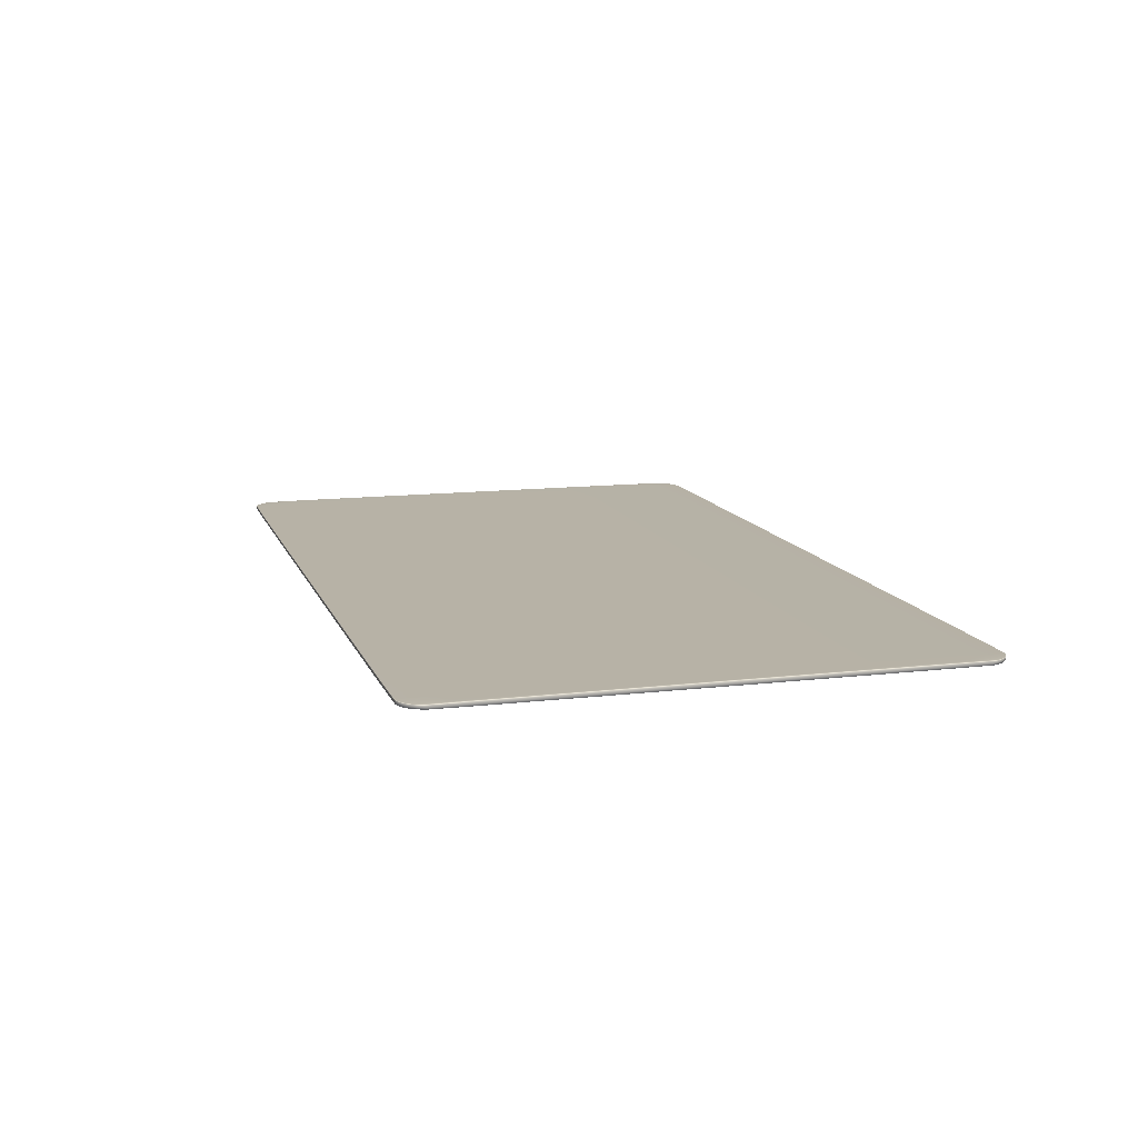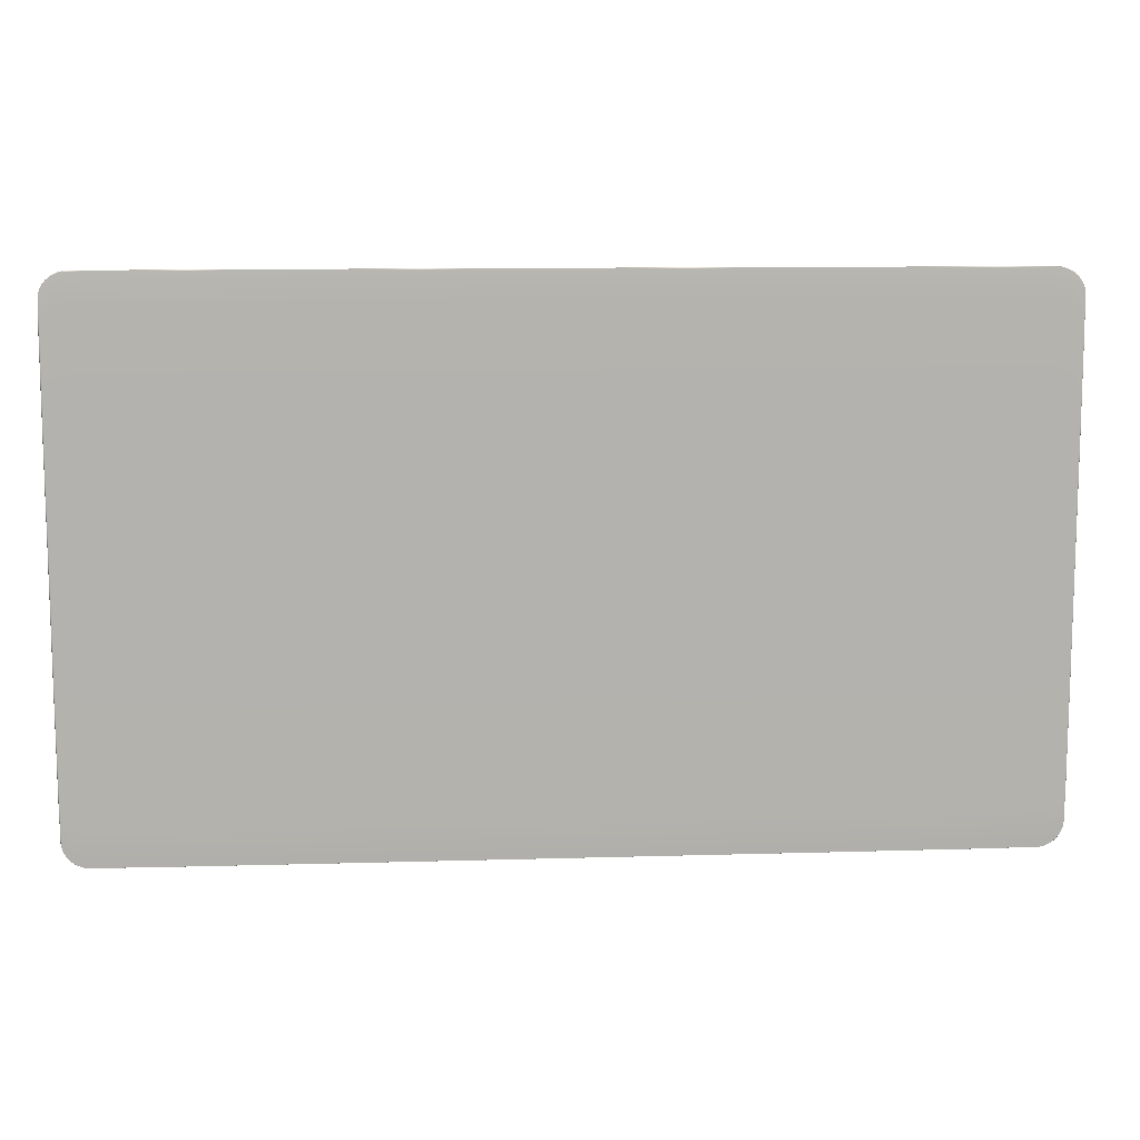
<metadata>
{"format":"obj","ext":"obj","renderer":"f3d","projection":"perspective","resolution":1024,"background":"white","views":[{"elev":12.3,"azim":-105.8,"up":"+Y"},{"elev":10.7,"azim":175.8,"up":"+Z"}]}
</metadata>
<code>
v 9.958 -0.03408 7.019
v 11.46 -0.03408 7.006
v 11.47 -0.01539 7.015
v 9.966 -0.01539 7.028
v 11.57 -0.03408 6.981
v 11.58 -0.01539 6.99
v 11.58 0.006193 6.996
v 11.48 0.006193 7.022
v 9.972 0.006193 7.034
v 11.67 -0.03408 6.939
v 11.68 -0.01539 6.948
v 11.76 -0.03408 6.882
v 11.77 -0.01539 6.891
v 11.77 0.006193 6.898
v 11.68 0.006193 6.955
v 11.84 -0.03408 6.812
v 11.85 -0.01539 6.82
v 11.91 -0.03408 6.729
v 11.92 -0.01539 6.738
v 11.93 0.006193 6.744
v 11.86 0.006193 6.827
v 11.97 -0.03408 6.636
v 11.98 -0.01539 6.645
v 12.01 -0.03408 6.536
v 12.02 -0.01539 6.544
v 12.03 0.006193 6.551
v 11.99 0.006193 6.651
v 12.04 -0.03408 6.43
v 12.05 -0.01539 6.438
v 12.05 -0.03408 5.595
v 12.06 -0.01539 5.603
v 12.07 0.006193 5.608
v 12.05 0.006193 6.445
v -9.964 0.08702 6.185
v -11.46 0.08702 6.173
v -11.47 0.07708 7.015
v -9.97 0.07708 7.028
v -11.57 0.08702 6.151
v -11.58 0.07708 6.99
v -11.58 0.05957 6.996
v -11.48 0.05957 7.022
v -9.975 0.05957 7.034
v -11.67 0.08702 6.114
v -11.68 0.07708 6.948
v -11.76 0.08702 6.064
v -11.77 0.07708 6.891
v -11.77 0.05957 6.898
v -11.68 0.05957 6.955
v -11.84 0.08702 6.002
v -11.85 0.07708 6.82
v -11.92 0.08702 5.929
v -11.92 0.07708 6.738
v -11.93 0.05957 6.744
v -11.86 0.05957 6.827
v -11.97 0.08702 5.847
v -11.98 0.07708 6.645
v -12.01 0.08702 5.552
v -12.02 0.07708 6.544
v -12.03 0.05957 6.551
v -11.99 0.05957 6.651
v -12.04 0.08702 4.838
v -12.05 0.07708 6.438
v -12.05 0.08444 4.614
v -12.06 0.07708 5.568
v -12.07 0.05957 5.574
v -12.05 0.05957 6.445
v 12.05 0.08444 5.028
v 12.04 0.08702 5.666
v 12.05 0.07708 6.438
v 12.06 0.07708 5.603
v 12.01 0.08702 5.759
v 12.02 0.07708 6.544
v 12.03 0.05957 6.551
v 12.05 0.05957 6.445
v 12.07 0.05957 5.608
v 11.97 0.08702 5.847
v 11.98 0.07708 6.645
v 11.92 0.08702 5.929
v 11.92 0.07708 6.738
v 11.93 0.05957 6.744
v 11.99 0.05957 6.651
v 11.84 0.08702 6.002
v 11.85 0.07708 6.82
v 11.76 0.08702 6.064
v 11.77 0.07708 6.891
v 11.77 0.05957 6.898
v 11.86 0.05957 6.827
v 11.67 0.08702 6.114
v 11.68 0.07708 6.948
v 11.57 0.08702 6.151
v 11.58 0.07708 6.99
v 11.58 0.05957 6.996
v 11.68 0.05957 6.955
v 11.46 0.08702 6.173
v 11.47 0.07708 7.015
v 9.96 0.08702 6.185
v 9.966 0.07708 7.028
v 9.972 0.05957 7.034
v 11.48 0.05957 7.022
v 9.972 0.006193 -7.034
v 11.48 0.006193 -7.022
v 11.47 -0.01539 -7.015
v 9.966 -0.01539 -7.028
v 11.58 0.006193 -6.996
v 11.58 -0.01539 -6.99
v 11.57 -0.03408 -6.981
v 11.46 -0.03408 -7.006
v 9.958 -0.03408 -7.019
v 11.68 0.006193 -6.955
v 11.68 -0.01539 -6.948
v 11.77 0.006193 -6.898
v 11.77 -0.01539 -6.891
v 11.76 -0.03408 -6.882
v 11.67 -0.03408 -6.939
v 11.86 0.006193 -6.827
v 11.85 -0.01539 -6.82
v 11.93 0.006193 -6.744
v 11.92 -0.01539 -6.738
v 11.91 -0.03408 -6.729
v 11.84 -0.03408 -6.812
v 11.99 0.006193 -6.651
v 11.98 -0.01539 -6.645
v 12.03 0.006193 -6.551
v 12.02 -0.01539 -6.544
v 12.01 -0.03408 -6.536
v 11.97 -0.03408 -6.636
v 12.05 0.006193 -6.445
v 12.05 -0.01539 -6.438
v 12.07 0.006193 -5.535
v 12.06 -0.01539 -5.529
v 12.05 -0.03408 -5.521
v 12.04 -0.03408 -6.43
v -12.07 0.006193 -5.569
v -12.05 0.006193 -6.445
v -12.05 -0.01539 -6.438
v -12.06 -0.01539 -5.563
v -12.03 0.006193 -6.551
v -12.02 -0.01539 -6.544
v -12.01 -0.03408 -6.536
v -12.04 -0.03408 -6.43
v -12.05 -0.03408 -5.556
v -11.99 0.006193 -6.651
v -11.98 -0.01539 -6.645
v -11.93 0.006193 -6.744
v -11.92 -0.01539 -6.738
v -11.91 -0.03408 -6.729
v -11.97 -0.03408 -6.636
v -11.86 0.006193 -6.827
v -11.85 -0.01539 -6.82
v -11.77 0.006193 -6.898
v -11.77 -0.01539 -6.891
v -11.76 -0.03408 -6.882
v -11.84 -0.03408 -6.812
v -11.68 0.006193 -6.955
v -11.68 -0.01539 -6.948
v -11.58 0.006193 -6.996
v -11.58 -0.01539 -6.99
v -11.57 -0.03408 -6.981
v -11.67 -0.03408 -6.939
v -11.48 0.006193 -7.022
v -11.47 -0.01539 -7.015
v -9.975 0.006193 -7.034
v -9.97 -0.01539 -7.028
v -9.962 -0.03408 -7.019
v -11.46 -0.03408 -7.006
v -5.691 0.05957 7.039
v -5.687 0.07708 7.032
v -0.01067 0.05957 7.039
v -0.01067 0.07708 7.032
v -0.01066 0.08702 6.189
v -5.684 0.08702 6.189
v -9.975 0.05957 -7.034
v -9.97 0.07708 -7.028
v -5.687 0.07708 -7.032
v -5.691 0.05957 -7.039
v -9.964 0.08702 -6.103
v -5.684 0.08702 -6.107
v -0.01066 0.08702 -6.107
v -0.01067 0.07708 -7.032
v -0.01067 0.05957 -7.039
v 12.05 0.08702 0.2216
v 12.06 0.07708 0.2208
v 12.06 0.07708 -3.018
v 12.05 0.08702 -3.028
v 12.07 0.05957 0.2211
v 12.07 0.05957 -3.021
v 12.07 0.05957 -5.535
v 12.06 0.07708 -5.529
v 12.05 0.08444 -4.896
v -12.06 0.08444 0.0164
v -12.06 0.07708 0.01408
v -12.06 0.07708 3.174
v -12.05 0.08702 2.392
v -12.07 0.05957 0.0141
v -12.07 0.05957 3.178
v -9.975 0.00619 7.034
v -5.691 0.006193 7.039
v -5.692 0.03356 7.041
v -9.977 0.03356 7.037
v -0.01067 0.006193 7.039
v -0.01068 0.03356 7.041
v 12.07 0.03356 0.2211
v 12.07 0.03356 -3.022
v 12.07 0.006193 0.2211
v 12.07 0.006193 -3.021
v 12.07 0.03356 -5.537
v -5.692 0.03356 -7.041
v -9.977 0.03356 -7.037
v -0.01068 0.03356 -7.041
v -0.01067 0.006193 -7.039
v -5.691 0.006193 -7.039
v -12.07 0.03356 0.0141
v -12.07 0.03356 3.179
v -12.07 0.006193 0.0141
v -12.07 0.006193 3.178
v -12.07 0.00619 5.574
v -12.07 0.03356 5.576
v -9.97 -0.01539 7.028
v -5.687 -0.01539 7.032
v -9.962 -0.03408 7.019
v -5.683 -0.03408 7.024
v -0.01066 -0.03408 7.024
v -0.01067 -0.01539 7.032
v 12.06 -0.01539 0.2208
v 12.06 -0.01539 -3.018
v 12.05 -0.03408 0.2205
v 12.05 -0.03408 -3.014
v -5.687 -0.01539 -7.032
v -0.01067 -0.01539 -7.032
v -0.01066 -0.03408 -7.024
v -5.683 -0.03408 -7.024
v -12.06 -0.01539 0.01408
v -12.06 -0.01539 3.174
v -12.05 -0.03408 0.01406
v -12.05 -0.03408 3.17
v -12.05 -0.03408 5.561
v -12.06 -0.01539 5.568
v -11.57 0.09033 0.2436
v -11.46 0.09033 0.2444
v -11.46 0.09033 -3.34
v -11.57 0.09033 -3.328
v -9.962 0.09033 0.2449
v -9.962 0.09033 -3.346
v -11.46 0.08702 -6.092
v -11.57 0.08702 -6.07
v -12.04 -0.03408 6.43
v -12.05 -0.01539 6.438
v -12.01 -0.03408 6.536
v -12.02 -0.01539 6.544
v -12.03 0.00619 6.551
v -12.05 0.006193 6.445
v -11.97 -0.03408 6.636
v -11.98 -0.01539 6.645
v -11.91 -0.03408 6.729
v -11.92 -0.01539 6.738
v -11.93 0.00619 6.744
v -11.99 0.006193 6.651
v -11.84 -0.03408 6.812
v -11.85 -0.01539 6.82
v -11.76 -0.03408 6.882
v -11.77 -0.01539 6.891
v -11.77 0.006193 6.898
v -11.86 0.006193 6.827
v -11.67 -0.03408 6.939
v -11.68 -0.01539 6.948
v -11.57 -0.03408 6.981
v -11.58 -0.01539 6.99
v -11.58 0.00619 6.996
v -11.68 0.006193 6.955
v -11.46 -0.03408 7.006
v -11.47 -0.01539 7.015
v -11.48 0.006193 7.022
v -12.05 0.08444 -4.596
v -12.04 0.08702 -4.811
v -12.05 0.07708 -6.438
v -12.06 0.07708 -5.563
v -12.01 0.08702 -5.488
v -12.02 0.07708 -6.544
v -12.03 0.05957 -6.551
v -12.05 0.05957 -6.445
v -12.07 0.05957 -5.569
v -11.97 0.08702 -5.77
v -11.98 0.07708 -6.645
v -11.92 0.08702 -5.851
v -11.92 0.07708 -6.738
v -11.93 0.05957 -6.744
v -11.99 0.05957 -6.651
v -11.84 0.08702 -5.923
v -11.85 0.07708 -6.82
v -11.76 0.08702 -5.984
v -11.77 0.07708 -6.891
v -11.77 0.05957 -6.898
v -11.86 0.05957 -6.827
v -11.67 0.08702 -6.034
v -11.68 0.07708 -6.948
v -11.58 0.07708 -6.99
v -11.58 0.05957 -6.996
v -11.68 0.05957 -6.955
v -11.47 0.07708 -7.015
v -11.48 0.05957 -7.022
v 9.96 0.08702 -6.103
v 11.46 0.08702 -6.092
v 11.47 0.07708 -7.015
v 9.966 0.07708 -7.028
v 11.57 0.08702 -6.07
v 11.58 0.07708 -6.99
v 11.58 0.05957 -6.996
v 11.48 0.05957 -7.022
v 9.972 0.05957 -7.034
v 11.67 0.08702 -6.034
v 11.68 0.07708 -6.948
v 11.76 0.08702 -5.984
v 11.77 0.07708 -6.891
v 11.77 0.05957 -6.898
v 11.68 0.05957 -6.955
v 11.84 0.08702 -5.923
v 11.85 0.07708 -6.82
v 11.92 0.08702 -5.851
v 11.92 0.07708 -6.738
v 11.93 0.05957 -6.744
v 11.86 0.05957 -6.827
v 11.97 0.08702 -5.77
v 11.98 0.07708 -6.645
v 12.01 0.08702 -5.683
v 12.02 0.07708 -6.544
v 12.03 0.05957 -6.551
v 11.99 0.05957 -6.651
v 12.04 0.08702 -5.591
v 12.05 0.07708 -6.438
v 12.05 0.05957 -6.445
v -12.05 0.03356 6.447
v -12.03 0.03356 6.553
v -11.99 0.03356 6.654
v -11.93 0.03356 6.746
v -11.86 0.03356 6.829
v -11.78 0.03356 6.9
v -11.68 0.03356 6.957
v -11.58 0.03356 6.998
v -11.48 0.03356 7.024
v 11.48 0.03356 7.024
v 9.974 0.03356 7.037
v 11.58 0.03356 6.998
v 11.68 0.03356 6.957
v 11.78 0.03356 6.9
v 11.86 0.03356 6.829
v 11.93 0.03356 6.746
v 11.99 0.03356 6.654
v 12.03 0.03356 6.553
v 12.05 0.03356 6.447
v 12.07 0.03356 5.61
v 11.48 0.03356 -7.024
v 9.974 0.03356 -7.037
v 11.58 0.03356 -6.998
v 11.68 0.03356 -6.957
v 11.78 0.03356 -6.9
v 11.86 0.03356 -6.829
v 11.93 0.03356 -6.746
v 11.99 0.03356 -6.654
v 12.03 0.03356 -6.553
v 12.05 0.03356 -6.447
v -12.05 0.03356 -6.447
v -12.07 0.03356 -5.571
v -12.03 0.03356 -6.553
v -11.99 0.03356 -6.654
v -11.93 0.03356 -6.746
v -11.86 0.03356 -6.829
v -11.78 0.03356 -6.9
v -11.68 0.03356 -6.957
v -11.58 0.03356 -6.998
v -11.48 0.03356 -7.024
v -12.07 0.05957 -3.159
v -12.06 0.07708 -3.156
v -12.05 0.08702 -2.351
v -12.07 0.006193 -3.159
v -12.07 0.03356 -3.16
v -12.06 -0.01539 -3.156
v -12.05 -0.03408 -3.151
v 9.958 0.09033 0.2449
v 11.46 0.09033 0.2444
v 11.46 0.09033 -3.34
v 9.958 0.09033 -3.346
v 11.57 0.09033 0.2436
v 11.57 0.09033 -3.328
v -11.91 0.09033 0.2348
v -11.84 0.09033 0.2377
v -11.84 0.09033 -3.247
v -11.91 0.09033 -3.208
v -11.76 0.09033 0.2401
v -11.76 0.09033 -3.281
v -11.67 0.09033 0.2421
v -11.67 0.09033 -3.308
v -12.01 0.09033 2.592
v -12.04 0.09033 0.05382
v -12 0.09033 0.1765
v -12.01 0.09033 -2.336
v -11.97 0.09033 0.2315
v -11.97 0.09033 -3.164
v -5.683 0.09033 0.245
v -5.683 0.09033 -3.348
v -0.01066 0.09033 0.245
v -0.01066 0.09033 -3.348
v 11.76 0.09033 -3.281
v 11.84 0.09033 -3.247
v 11.76 0.09033 0.2401
v 11.84 0.09033 0.2377
v 11.91 0.09033 0.2348
v 11.91 0.09033 -3.208
v 11.67 0.09033 0.2421
v 11.67 0.09033 -3.308
v 12.01 0.09033 -3.116
v 12.04 0.09033 -3.065
v 12.01 0.09033 0.228
v 12.04 0.09033 0.2243
v 11.97 0.09033 -3.164
v 11.97 0.09033 0.2315
v -11.91 0.09033 3.521
v -11.97 0.09033 3.472
v -11.76 0.09033 3.601
v -11.84 0.09033 3.564
v -11.57 0.09033 3.653
v -11.67 0.09033 3.631
v -9.962 0.09033 3.673
v -11.46 0.09033 3.666
v -0.01066 0.09033 3.675
v -5.683 0.09033 3.675
v 11.57 0.09033 3.653
v 11.46 0.09033 3.666
v 9.958 0.09033 3.673
v 11.67 0.09033 3.631
v 11.76 0.09033 3.601
v 11.84 0.09033 3.564
v 11.91 0.09033 3.521
v 11.97 0.09033 3.472
v 12.01 0.09033 3.42
v 12.04 0.09033 3.364
v 12.05 0.08702 3.323
v 12.07 0.05957 3.316
v 12.06 0.07708 3.312
v 12.07 0.006193 3.316
v 12.07 0.03356 3.317
v 12.06 -0.01539 3.312
v 12.05 -0.03408 3.308
v 5.673 -0.01539 7.032
v 5.676 0.006193 7.039
v 5.669 -0.03408 7.024
v 5.678 0.03356 7.041
v 5.676 0.05957 7.039
v 5.673 0.07708 7.032
v 5.67 0.08702 6.189
v 5.669 0.09033 3.675
v 5.669 0.09033 0.245
v 5.669 0.09033 -3.348
v 5.67 0.08702 -6.107
v 5.673 0.07708 -7.032
v 5.676 0.05957 -7.039
v 5.678 0.03356 -7.041
v 5.676 0.006193 -7.039
v 5.673 -0.01539 -7.032
v 5.669 -0.03408 -7.024
g pCube1
f 2 3 4 1
f 5 6 3 2
f 6 7 8 3
f 3 8 9 4
f 10 11 6 5
f 12 13 11 10
f 13 14 15 11
f 11 15 7 6
f 16 17 13 12
f 18 19 17 16
f 19 20 21 17
f 17 21 14 13
f 22 23 19 18
f 24 25 23 22
f 25 26 27 23
f 23 27 20 19
f 28 29 25 24
f 30 31 29 28
f 31 32 33 29
f 29 33 26 25
f 37 34 35 36
f 36 35 38 39
f 41 36 39 40
f 42 37 36 41
f 39 38 43 44
f 44 43 45 46
f 48 44 46 47
f 40 39 44 48
f 46 45 49 50
f 50 49 51 52
f 54 50 52 53
f 47 46 50 54
f 52 51 55 56
f 56 55 57 58
f 60 56 58 59
f 53 52 56 60
f 58 57 61 62
f 62 61 63 64
f 66 62 64 65
f 59 58 62 66
f 70 67 68 69
f 69 68 71 72
f 74 69 72 73
f 75 70 69 74
f 72 71 76 77
f 77 76 78 79
f 81 77 79 80
f 73 72 77 81
f 79 78 82 83
f 83 82 84 85
f 87 83 85 86
f 80 79 83 87
f 85 84 88 89
f 89 88 90 91
f 93 89 91 92
f 86 85 89 93
f 91 90 94 95
f 95 94 96 97
f 99 95 97 98
f 92 91 95 99
f 101 102 103 100
f 104 105 102 101
f 105 106 107 102
f 102 107 108 103
f 109 110 105 104
f 111 112 110 109
f 112 113 114 110
f 110 114 106 105
f 115 116 112 111
f 117 118 116 115
f 118 119 120 116
f 116 120 113 112
f 121 122 118 117
f 123 124 122 121
f 124 125 126 122
f 122 126 119 118
f 127 128 124 123
f 129 130 128 127
f 130 131 132 128
f 128 132 125 124
f 134 135 136 133
f 137 138 135 134
f 138 139 140 135
f 135 140 141 136
f 142 143 138 137
f 144 145 143 142
f 145 146 147 143
f 143 147 139 138
f 148 149 145 144
f 150 151 149 148
f 151 152 153 149
f 149 153 146 145
f 154 155 151 150
f 156 157 155 154
f 157 158 159 155
f 155 159 152 151
f 160 161 157 156
f 162 163 161 160
f 163 164 165 161
f 161 165 158 157
f 166 167 37 42
f 168 169 167 166
f 169 170 171 167
f 167 171 34 37
f 174 175 172 173
f 177 174 173 176
f 178 179 174 177
f 179 180 175 174
f 182 183 184 181
f 185 186 183 182
f 186 187 188 183
f 183 188 189 184
f 193 190 191 192
f 192 191 194 195
f 64 192 195 65
f 63 193 192 64
f 197 198 199 196
f 200 201 198 197
f 201 168 166 198
f 198 166 42 199
f 202 203 186 185
f 203 202 204 205
f 203 205 129 206
f 186 203 206 187
f 175 207 208 172
f 180 209 207 175
f 209 210 211 207
f 207 211 162 208
f 195 194 212 213
f 214 215 213 212
f 216 217 213 215
f 217 65 195 213
f 219 197 196 218
f 221 219 218 220
f 222 223 219 221
f 223 200 197 219
f 205 204 224 225
f 225 224 226 227
f 130 225 227 131
f 129 205 225 130
f 211 228 163 162
f 210 229 228 211
f 229 230 231 228
f 228 231 164 163
f 232 233 215 214
f 234 235 233 232
f 235 236 237 233
f 233 237 216 215
f 239 240 241 238
f 242 243 240 239
f 243 176 244 240
f 240 244 245 241
f 246 247 237 236
f 248 249 247 246
f 249 250 251 247
f 247 251 216 237
f 252 253 249 248
f 254 255 253 252
f 255 256 257 253
f 253 257 250 249
f 258 259 255 254
f 260 261 259 258
f 261 262 263 259
f 259 263 256 255
f 264 265 261 260
f 266 267 265 264
f 267 268 269 265
f 265 269 262 261
f 270 271 267 266
f 220 218 271 270
f 218 196 272 271
f 271 272 268 267
f 274 275 276 273
f 277 278 275 274
f 278 279 280 275
f 275 280 281 276
f 282 283 278 277
f 284 285 283 282
f 285 286 287 283
f 283 287 279 278
f 288 289 285 284
f 290 291 289 288
f 291 292 293 289
f 289 293 286 285
f 294 295 291 290
f 245 296 295 294
f 296 297 298 295
f 295 298 292 291
f 244 299 296 245
f 176 173 299 244
f 173 172 300 299
f 299 300 297 296
f 302 303 304 301
f 305 306 303 302
f 306 307 308 303
f 303 308 309 304
f 310 311 306 305
f 312 313 311 310
f 313 314 315 311
f 311 315 307 306
f 316 317 313 312
f 318 319 317 316
f 319 320 321 317
f 317 321 314 313
f 322 323 319 318
f 324 325 323 322
f 325 326 327 323
f 323 327 320 319
f 328 329 325 324
f 189 188 329 328
f 188 187 330 329
f 329 330 326 325
f 251 331 217 216
f 250 332 331 251
f 332 59 66 331
f 331 66 65 217
f 257 333 332 250
f 256 334 333 257
f 334 53 60 333
f 333 60 59 332
f 263 335 334 256
f 262 336 335 263
f 336 47 54 335
f 335 54 53 334
f 269 337 336 262
f 268 338 337 269
f 338 40 48 337
f 337 48 47 336
f 272 339 338 268
f 196 199 339 272
f 199 42 41 339
f 339 41 40 338
f 8 340 341 9
f 7 342 340 8
f 342 92 99 340
f 340 99 98 341
f 15 343 342 7
f 14 344 343 15
f 344 86 93 343
f 343 93 92 342
f 21 345 344 14
f 20 346 345 21
f 346 80 87 345
f 345 87 86 344
f 27 347 346 20
f 26 348 347 27
f 348 73 81 347
f 347 81 80 346
f 33 349 348 26
f 32 350 349 33
f 350 75 74 349
f 349 74 73 348
f 308 351 352 309
f 307 353 351 308
f 353 104 101 351
f 351 101 100 352
f 315 354 353 307
f 314 355 354 315
f 355 111 109 354
f 354 109 104 353
f 321 356 355 314
f 320 357 356 321
f 357 117 115 356
f 356 115 111 355
f 327 358 357 320
f 326 359 358 327
f 359 123 121 358
f 358 121 117 357
f 330 360 359 326
f 187 206 360 330
f 206 129 127 360
f 360 127 123 359
f 280 361 362 281
f 279 363 361 280
f 363 137 134 361
f 361 134 133 362
f 287 364 363 279
f 286 365 364 287
f 365 144 142 364
f 364 142 137 363
f 293 366 365 286
f 292 367 366 293
f 367 150 148 366
f 366 148 144 365
f 298 368 367 292
f 297 369 368 298
f 369 156 154 368
f 368 154 150 367
f 300 370 369 297
f 172 208 370 300
f 208 162 160 370
f 370 160 156 369
f 372 276 281 371
f 191 372 371 194
f 190 373 372 191
f 373 273 276 372
f 362 133 374 375
f 374 214 212 375
f 194 371 375 212
f 281 362 375 371
f 136 376 374 133
f 141 377 376 136
f 377 234 232 376
f 376 232 214 374
f 379 380 381 378
f 382 383 380 379
f 383 305 302 380
f 380 302 301 381
f 385 386 387 384
f 388 389 386 385
f 389 290 288 386
f 386 288 284 387
f 390 391 389 388
f 238 241 391 390
f 241 245 294 391
f 391 294 290 389
f 57 392 393 61
f 392 394 395 393
f 395 277 274 393
f 393 274 273 373
f 193 393 373 190
f 61 393 193 63
f 396 397 395 394
f 384 387 397 396
f 387 284 282 397
f 397 282 277 395
f 398 399 243 242
f 400 401 399 398
f 401 178 177 399
f 399 177 176 243
f 403 316 312 402
f 405 403 402 404
f 406 407 403 405
f 407 318 316 403
f 408 409 383 382
f 404 402 409 408
f 402 312 310 409
f 409 310 305 383
f 411 328 324 410
f 413 411 410 412
f 181 184 411 413
f 184 189 328 411
f 414 322 318 407
f 415 414 407 406
f 412 410 414 415
f 410 324 322 414
f 51 416 417 55
f 416 384 396 417
f 417 396 394 392
f 55 417 392 57
f 45 418 419 49
f 418 388 385 419
f 419 385 384 416
f 49 419 416 51
f 38 420 421 43
f 420 238 390 421
f 421 390 388 418
f 43 421 418 45
f 34 422 423 35
f 422 242 239 423
f 423 239 238 420
f 35 423 420 38
f 170 424 425 171
f 424 400 398 425
f 425 398 242 422
f 171 425 422 34
f 90 426 427 94
f 426 382 379 427
f 427 379 378 428
f 94 427 428 96
f 88 429 426 90
f 84 430 429 88
f 430 404 408 429
f 429 408 382 426
f 432 406 405 431
f 431 405 404 430
f 82 431 430 84
f 78 432 431 82
f 434 412 415 433
f 433 415 406 432
f 76 433 432 78
f 71 434 433 76
f 436 181 413 435
f 435 413 412 434
f 68 435 434 71
f 67 436 435 68
f 75 437 438 70
f 437 185 182 438
f 438 182 181 436
f 70 438 436 67
f 439 440 350 32
f 202 440 439 204
f 440 202 185 437
f 440 437 75 350
f 439 32 31 441
f 441 31 30 442
f 224 441 442 226
f 204 439 441 224
f 443 444 200 223
f 445 443 223 222
f 1 4 443 445
f 4 9 444 443
f 446 447 168 201
f 444 446 201 200
f 9 341 446 444
f 341 98 447 446
f 448 449 170 169
f 447 448 169 168
f 98 97 448 447
f 97 96 449 448
f 96 428 450 449
f 428 378 451 450
f 450 451 400 424
f 449 450 424 170
f 452 453 178 401
f 451 452 401 400
f 378 381 452 451
f 381 301 453 452
f 454 455 180 179
f 453 454 179 178
f 301 304 454 453
f 304 309 455 454
f 456 457 210 209
f 455 456 209 180
f 309 352 456 455
f 352 100 457 456
f 458 459 230 229
f 457 458 229 210
f 100 103 458 457
f 103 108 459 458

</code>
